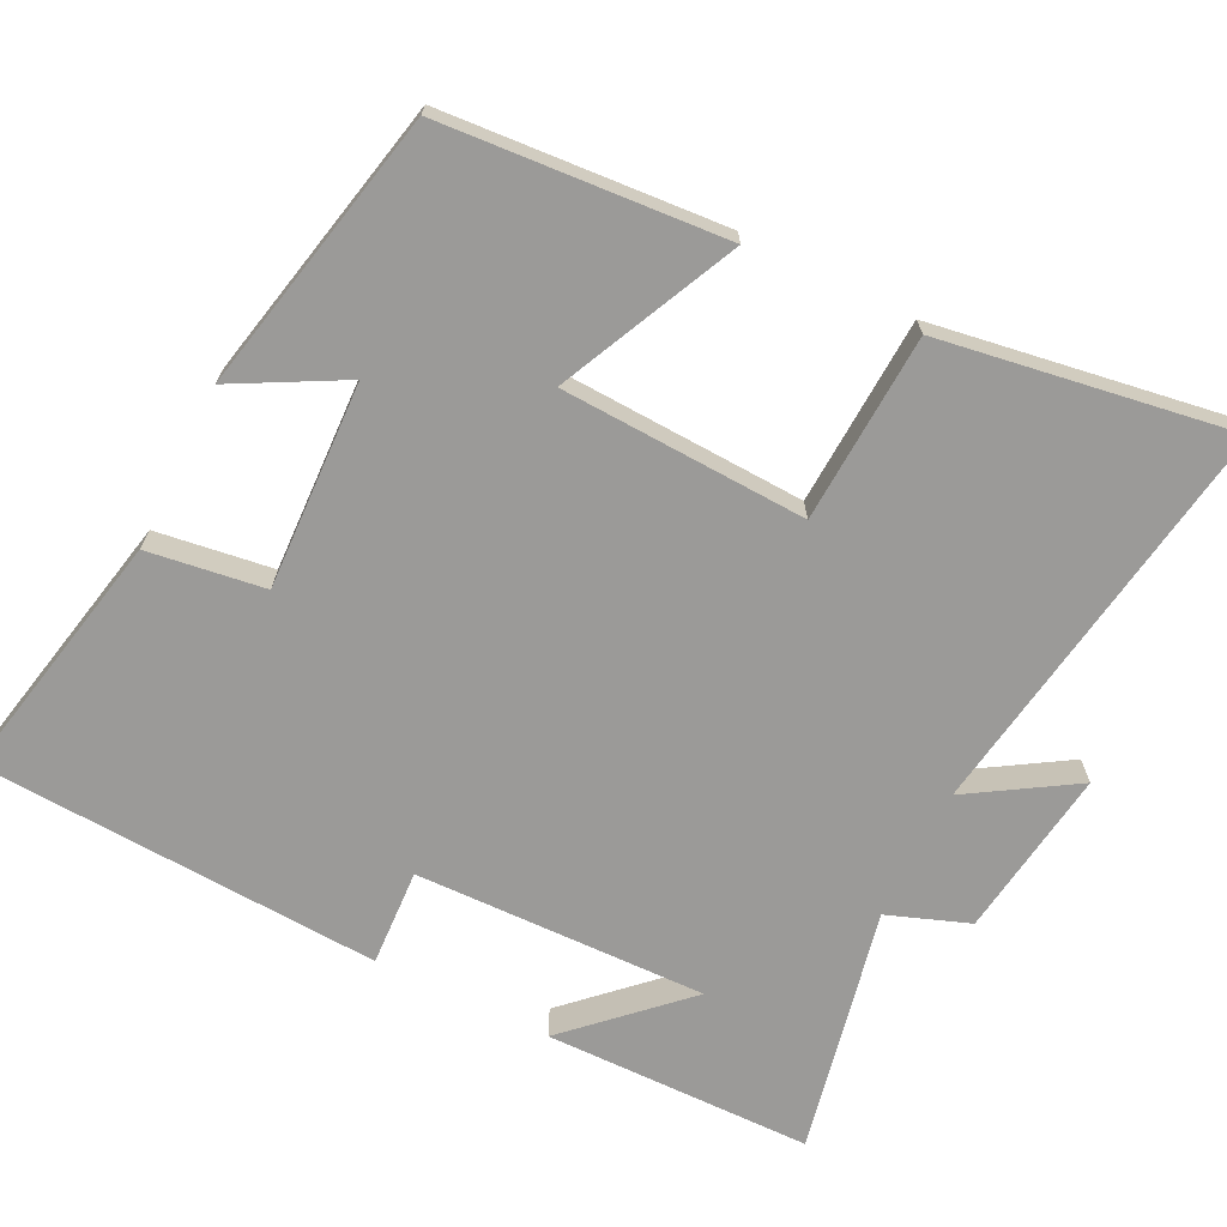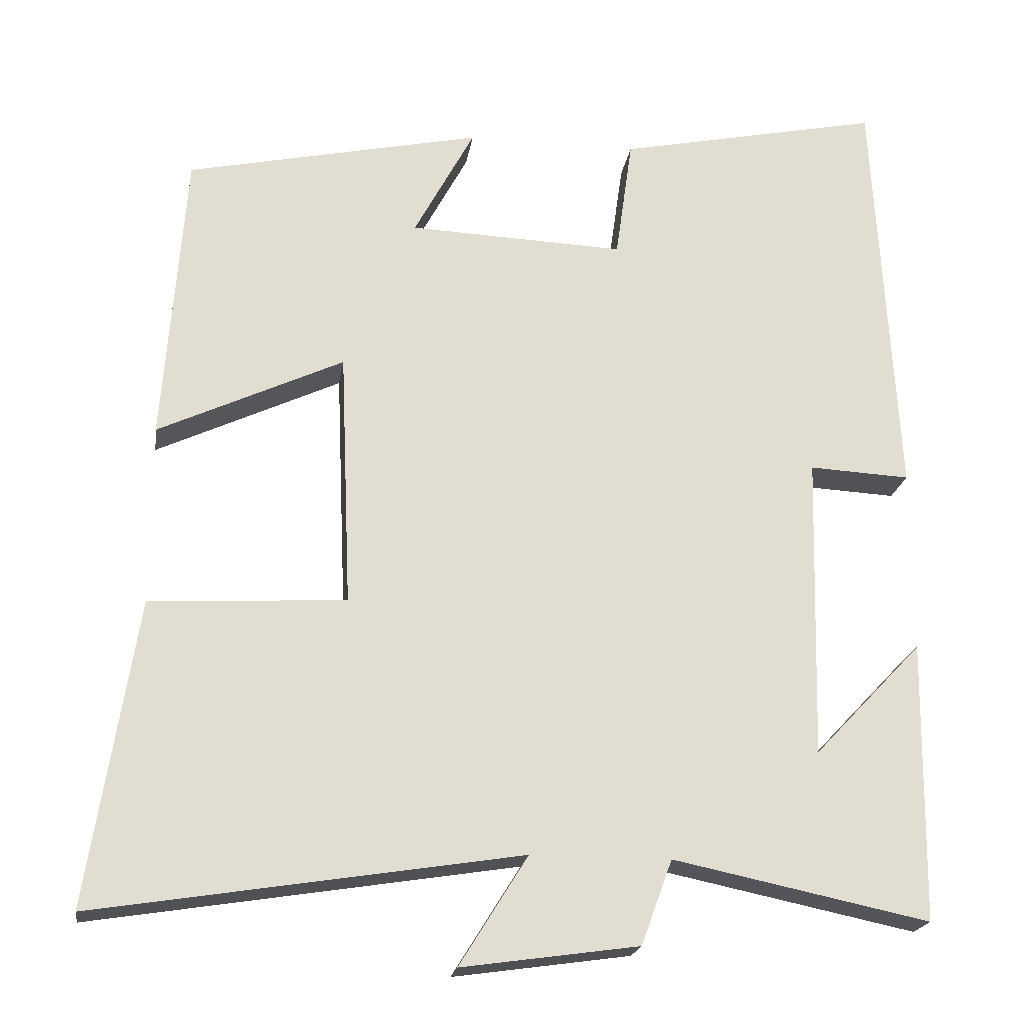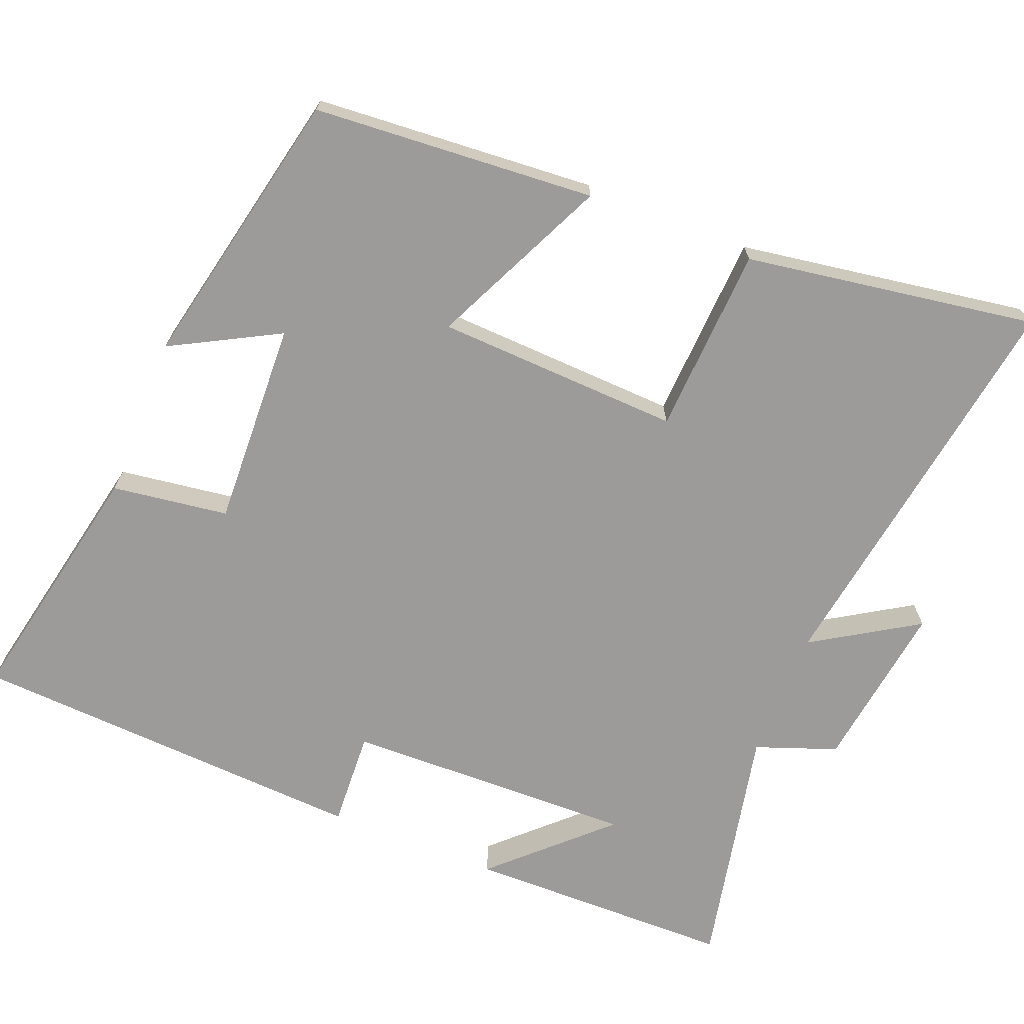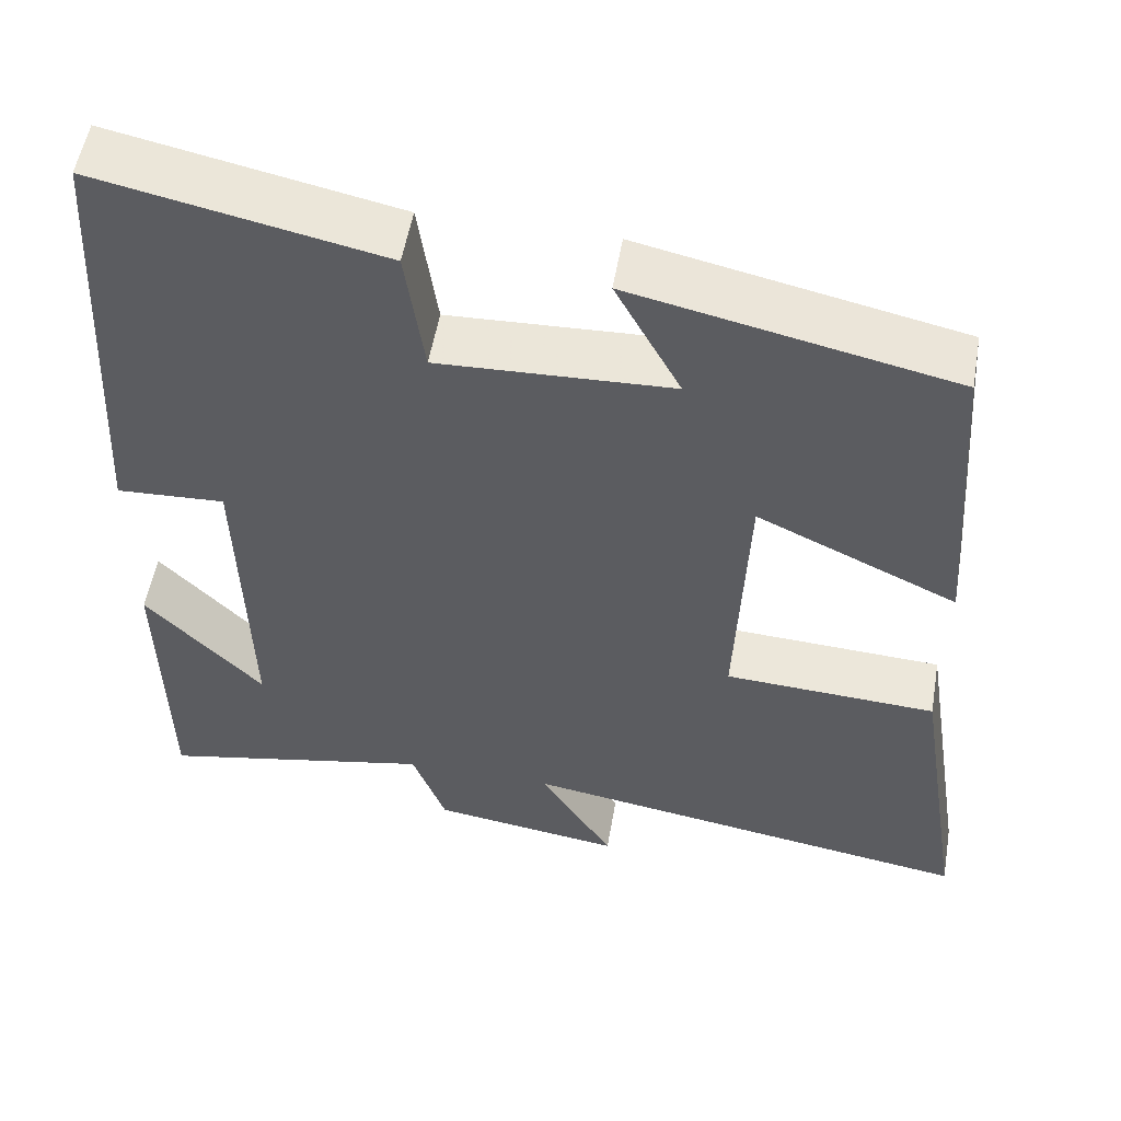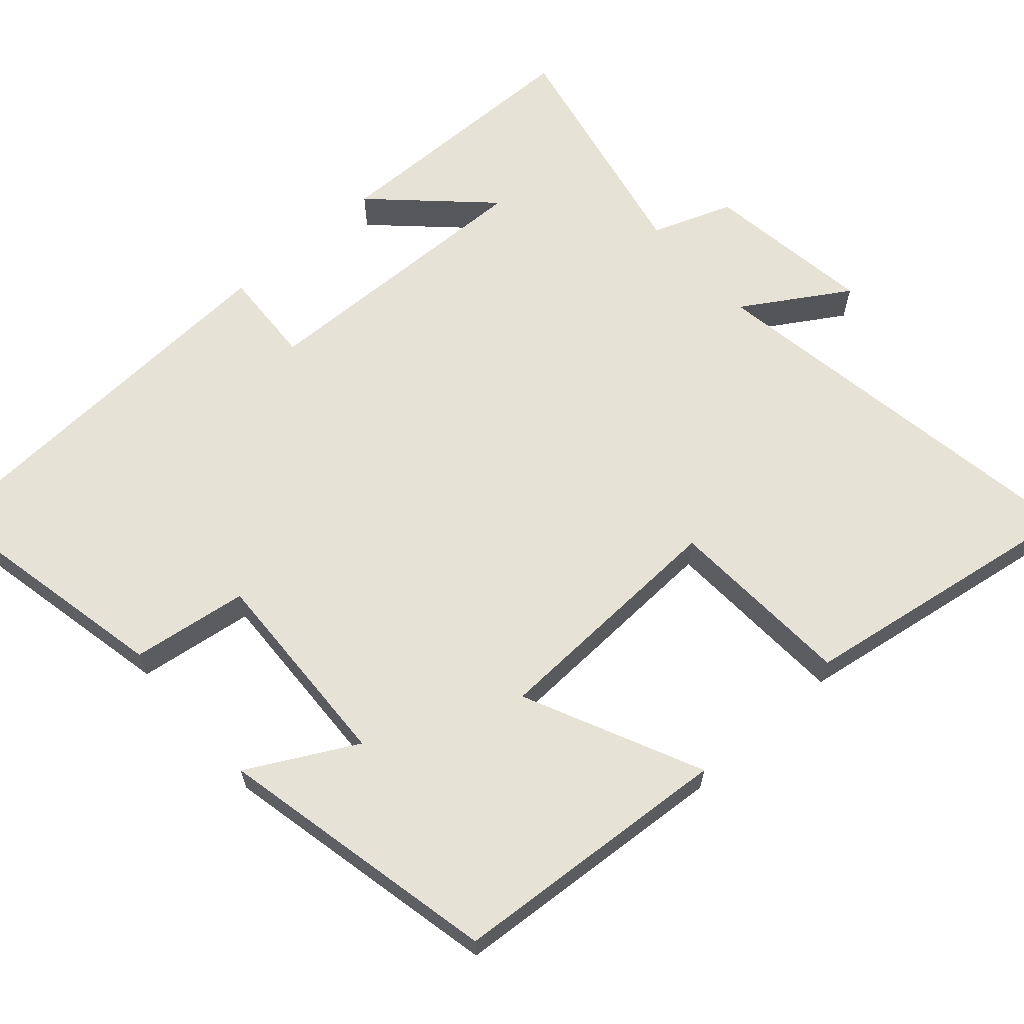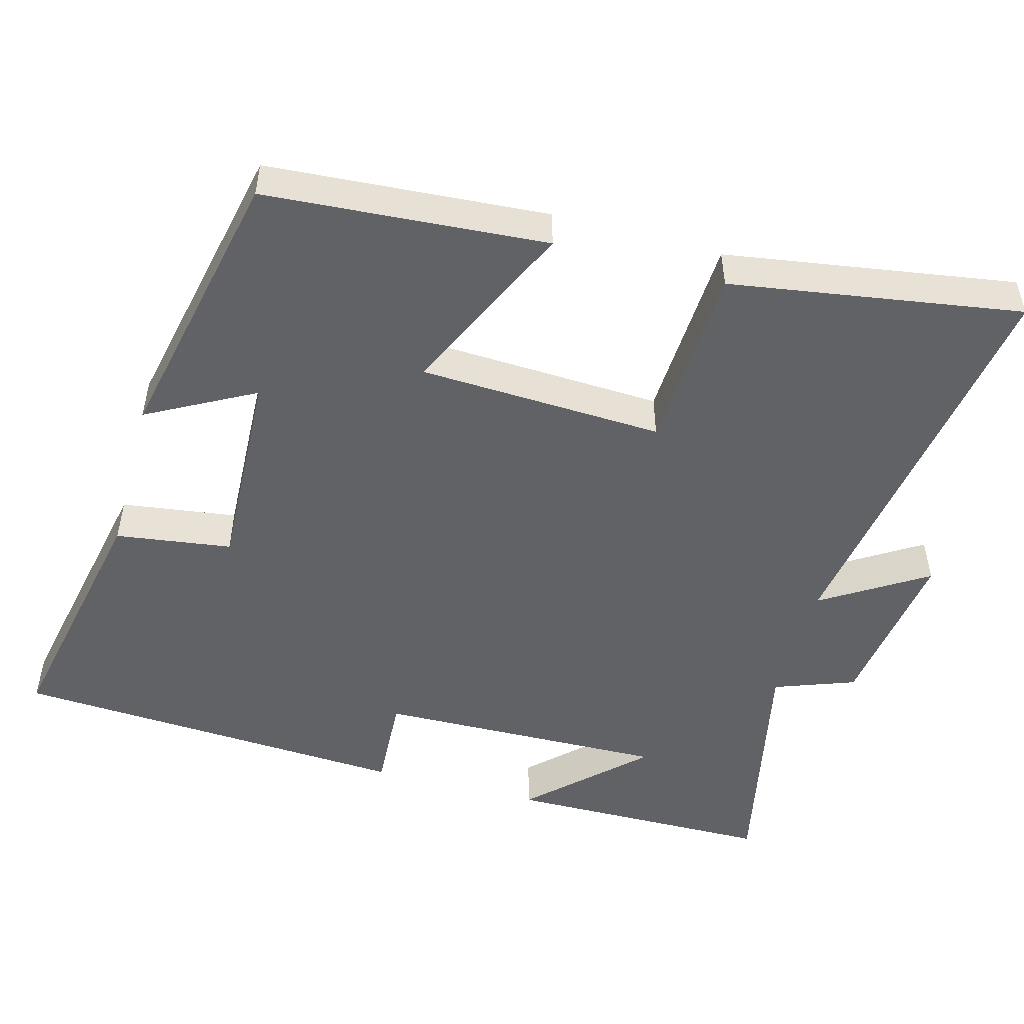
<metadata>
{"format":"obj","ext":"obj","renderer":"f3d","projection":"perspective","resolution":1024,"background":"white","views":[{"elev":-69.3,"azim":63.6,"up":"+Y"},{"elev":-20.5,"azim":171.6,"up":"+Z"},{"elev":-69.8,"azim":68.2,"up":"+Y"},{"elev":53.9,"azim":9.8,"up":"+Z"},{"elev":63.7,"azim":48.4,"up":"+Y"},{"elev":-50.6,"azim":74.7,"up":"+Y"}]}
</metadata>
<code>
v -0.471 0.07 0.57
v -0.131 0.07 0.5
v -0.109 0.07 0.343
v 0.169 0.07 0.355
v 0.091 0.07 0.5
v 0.472 0.07 0.419
v 0.5 0.07 0.039
v 0.261 0.07 0.15
v 0.247 0.07 -0.18
v 0.5 0.07 -0.193
v 0.562 0.07 -0.586
v 0.015 0.07 -0.5
v 0.103 0.07 -0.641
v -0.125 0.07 -0.609
v -0.165 0.07 -0.5
v -0.495 0.07 -0.569
v -0.5 0.07 -0.208
v -0.36 0.07 -0.355
v -0.37 0.07 0.037
v -0.5 0.07 0.03
v -0.471 0 0.57
v -0.131 0 0.5
v -0.109 0 0.343
v 0.169 0 0.355
v 0.091 0 0.5
v 0.472 0 0.419
v 0.5 0 0.039
v 0.261 0 0.15
v 0.247 0 -0.18
v 0.5 0 -0.193
v 0.562 0 -0.586
v 0.015 0 -0.5
v 0.103 0 -0.641
v -0.125 0 -0.609
v -0.165 0 -0.5
v -0.495 0 -0.569
v -0.5 0 -0.208
v -0.36 0 -0.355
v -0.37 0 0.037
v -0.5 0 0.03
f 19 20 1 2
f 18 19 2 3
f 16 17 18
f 15 16 18
f 15 18 3 4
f 12 13 14 15
f 12 15 4
f 9 10 11 12
f 8 9 12 4
f 7 8 4
f 4 5 6 7
f 22 21 40 39
f 23 22 39 38
f 38 37 36
f 38 36 35
f 24 23 38 35
f 35 34 33 32
f 24 35 32
f 32 31 30 29
f 24 32 29 28
f 24 28 27
f 27 26 25 24
f 1 21 22 2
f 2 22 23 3
f 3 23 24 4
f 4 24 25 5
f 5 25 26 6
f 6 26 27 7
f 7 27 28 8
f 8 28 29 9
f 9 29 30 10
f 10 30 31 11
f 11 31 32 12
f 12 32 33 13
f 13 33 34 14
f 14 34 35 15
f 15 35 36 16
f 16 36 37 17
f 17 37 38 18
f 18 38 39 19
f 19 39 40 20
f 20 40 21 1

</code>
